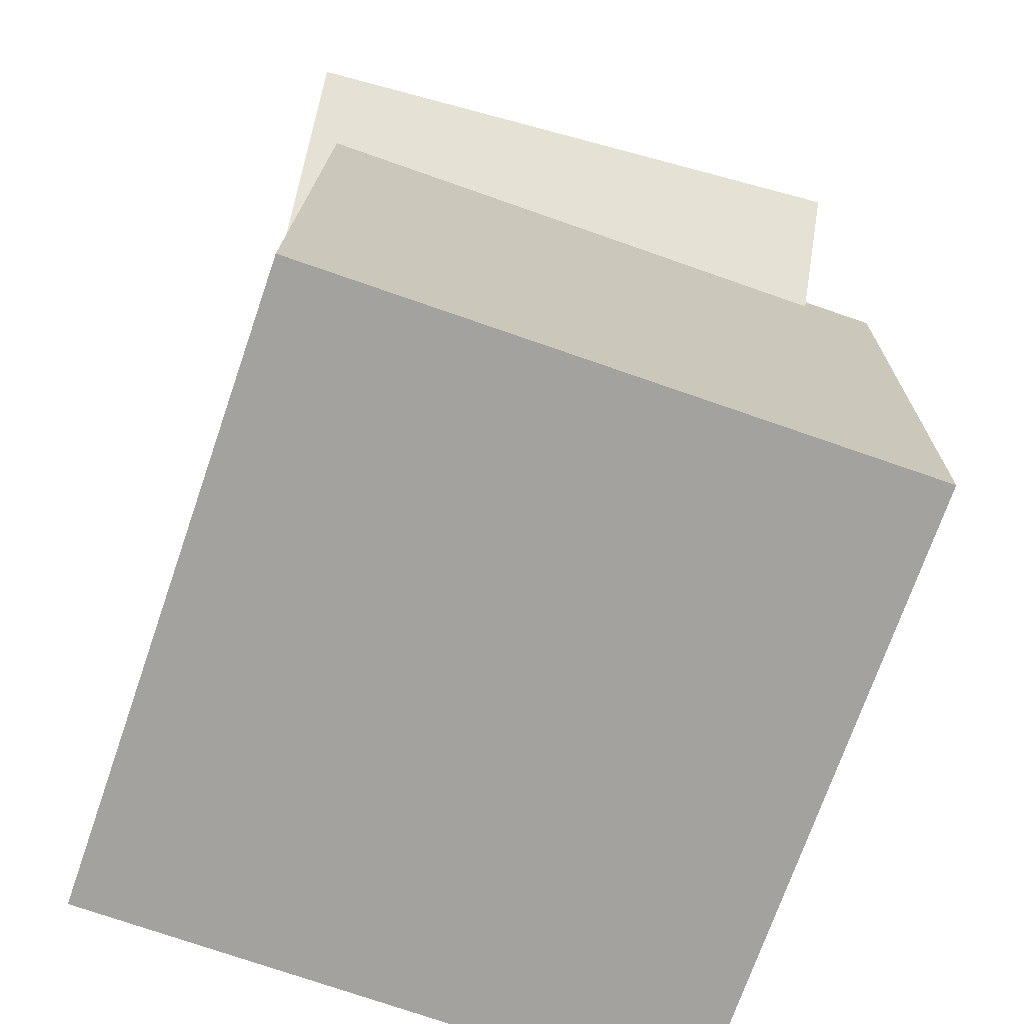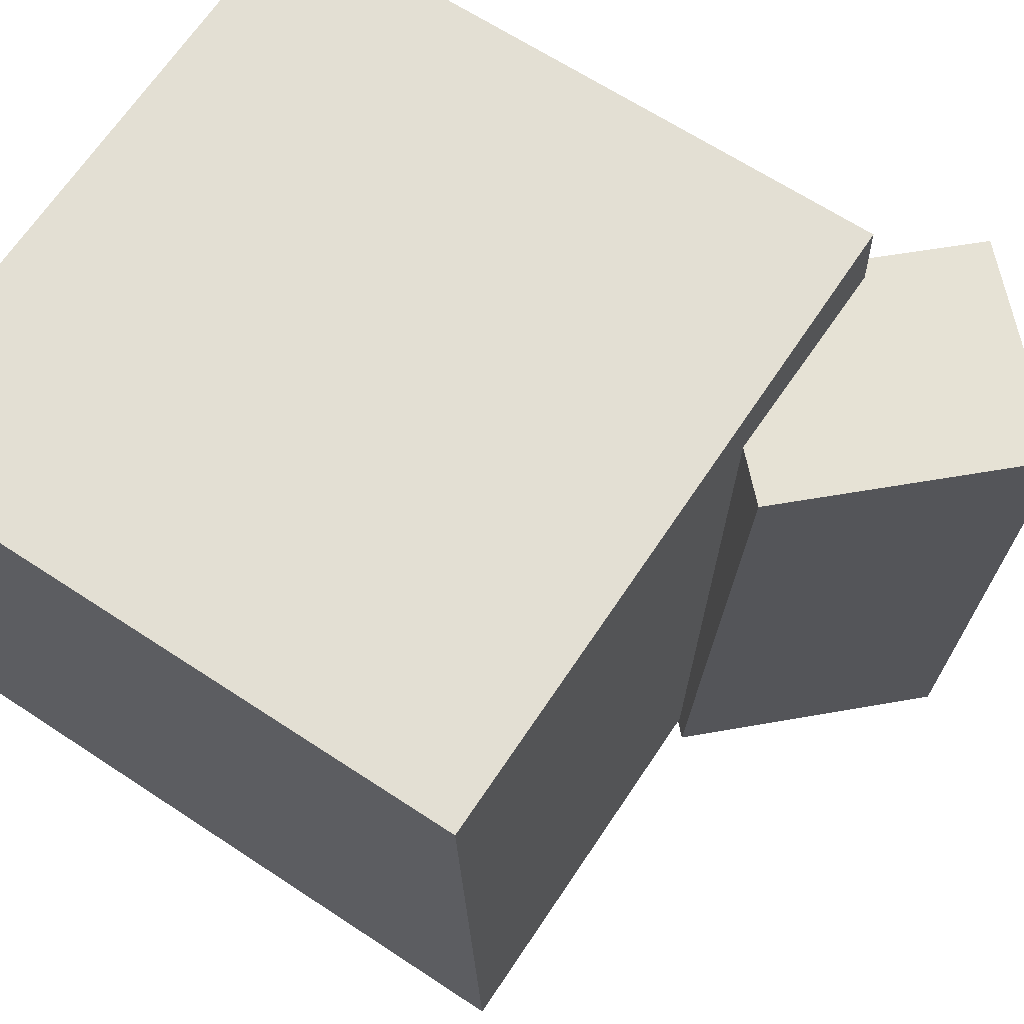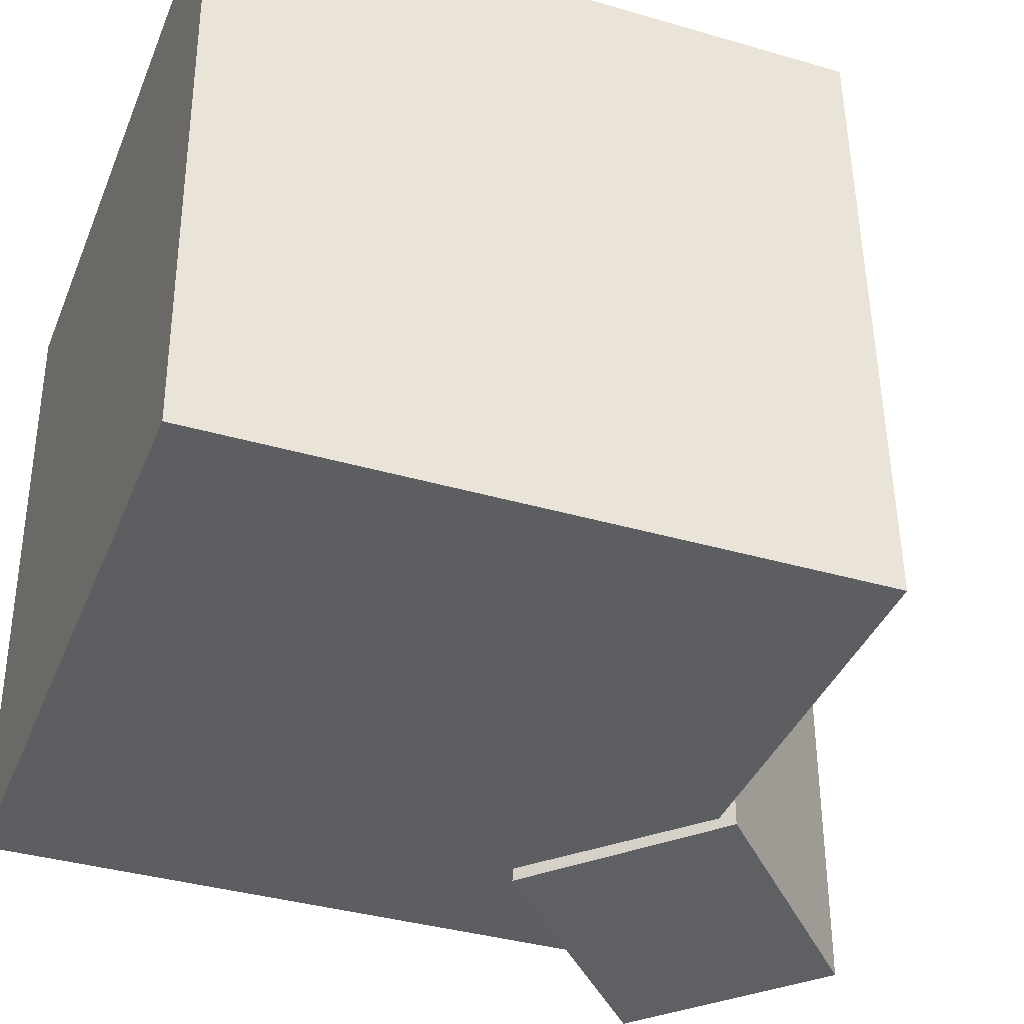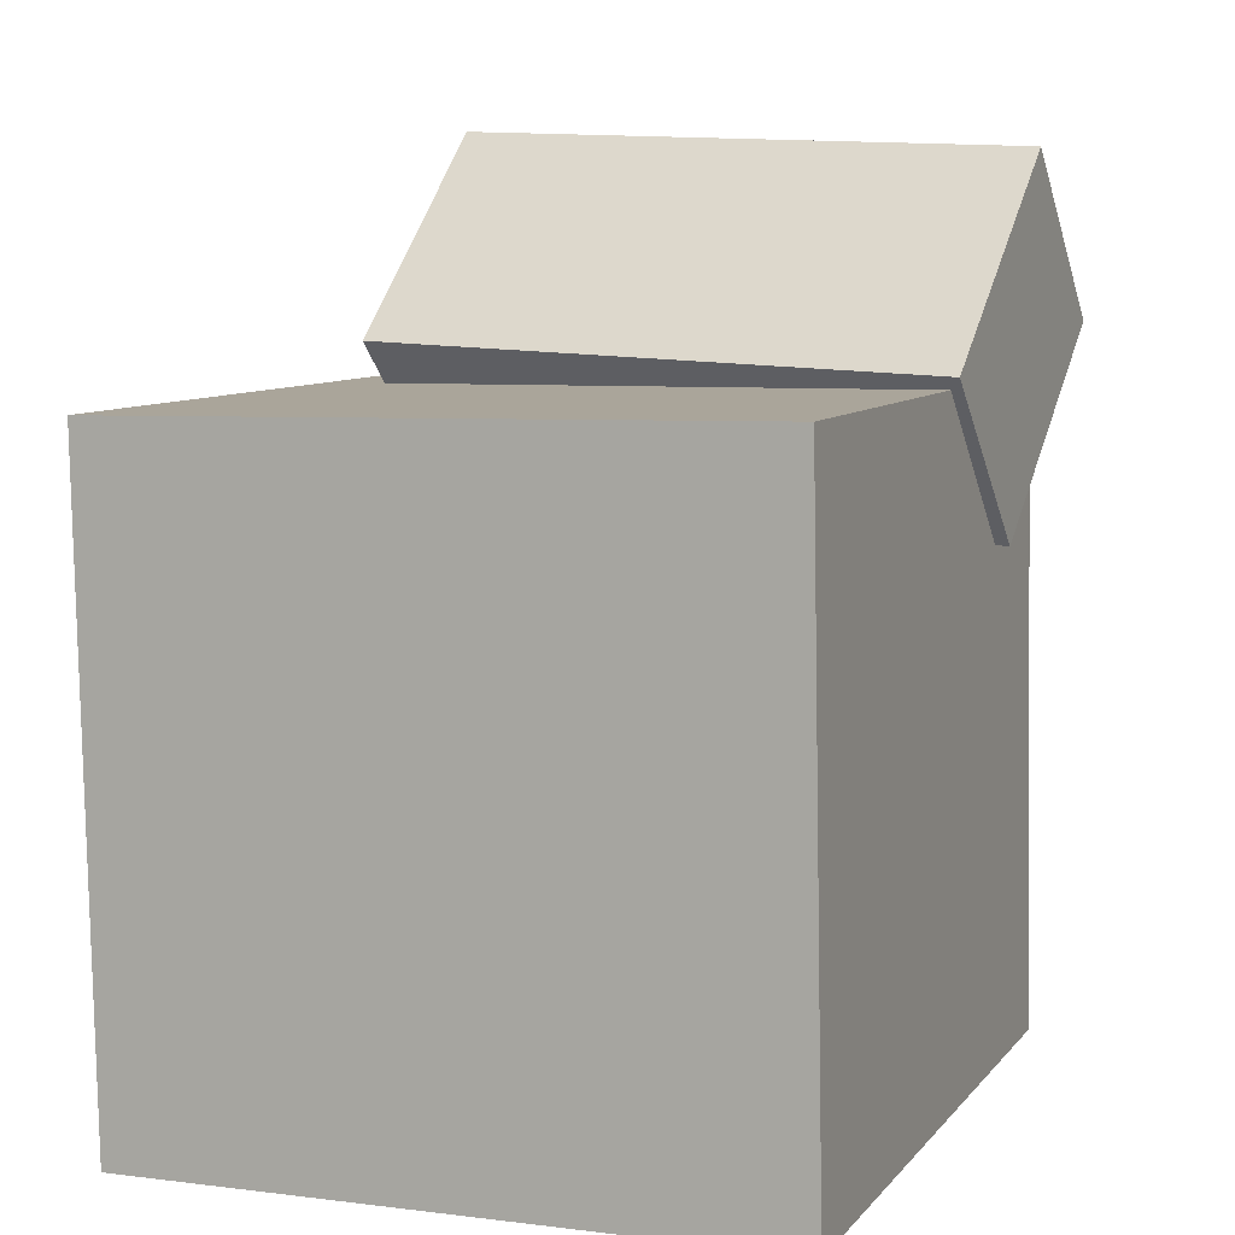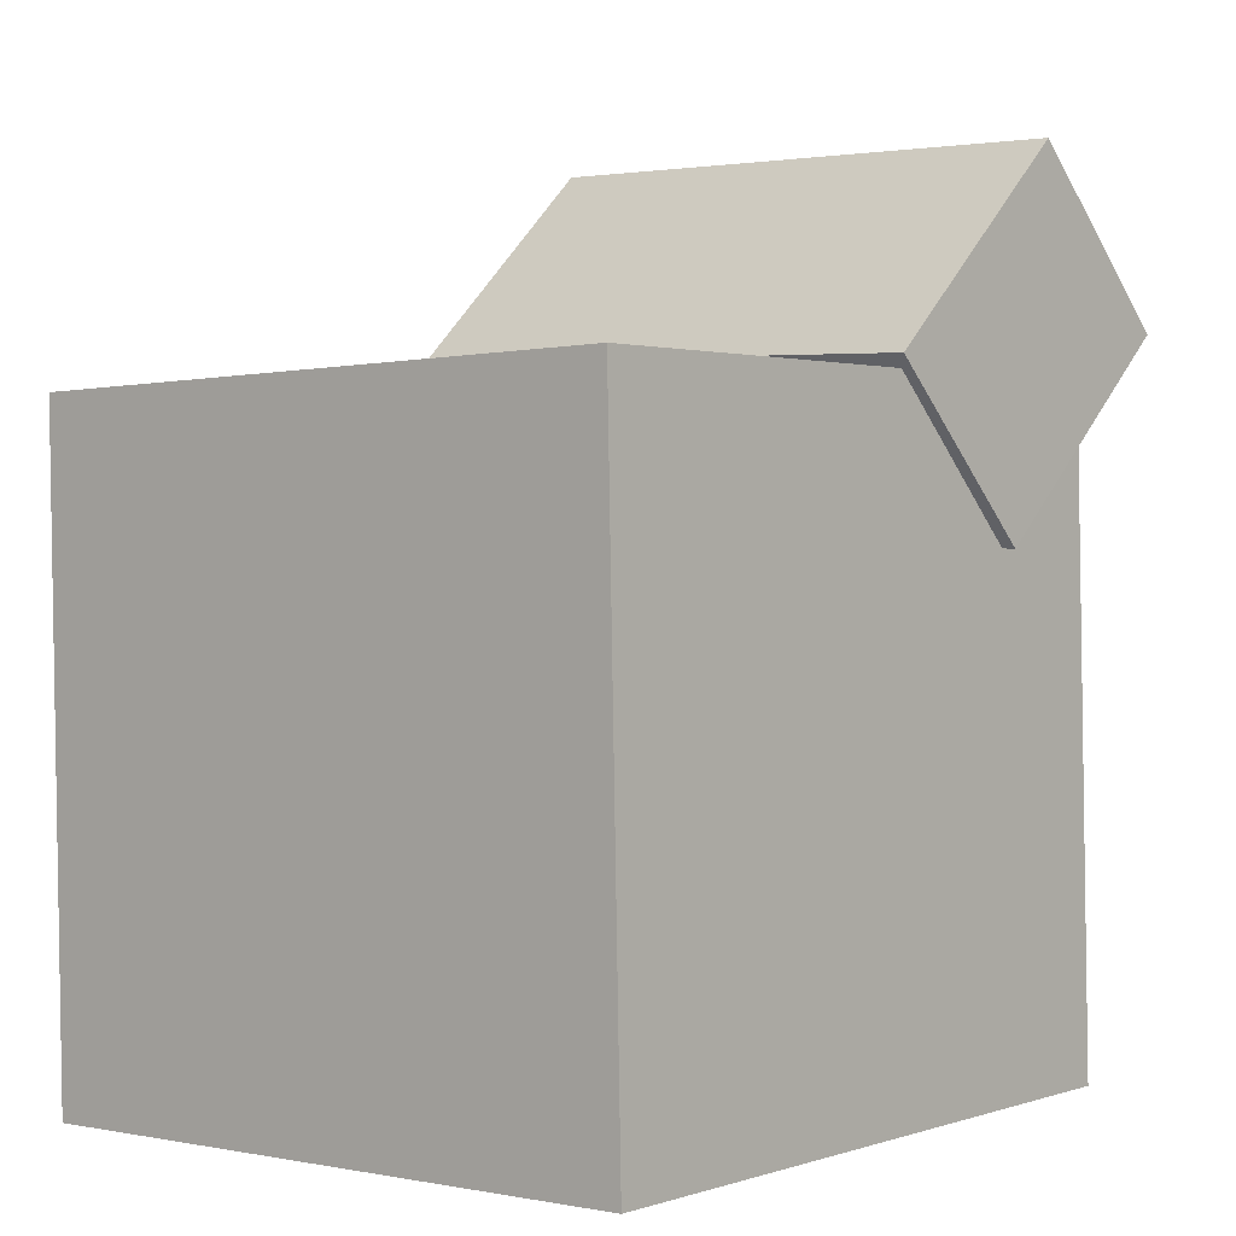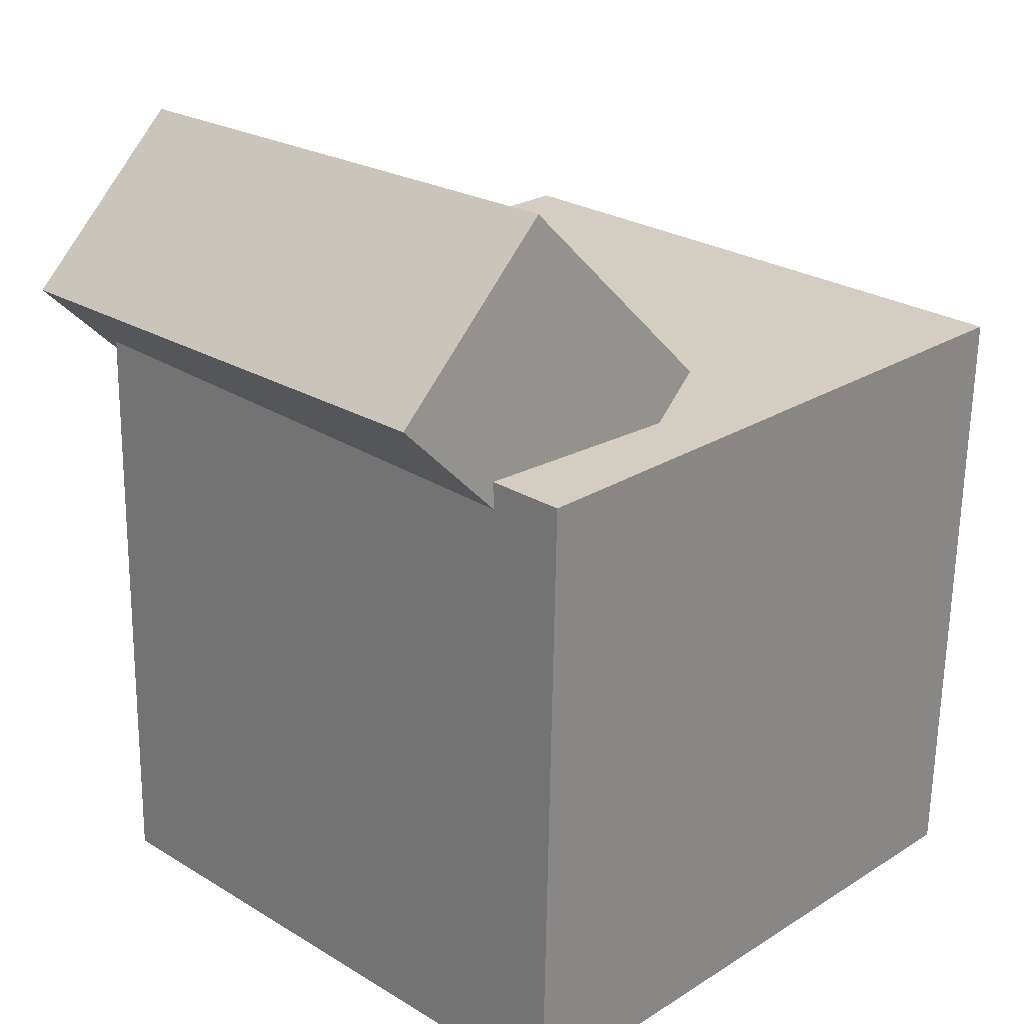
<metadata>
{"format":"obj","ext":"obj","renderer":"f3d","projection":"perspective","resolution":1024,"background":"white","views":[{"elev":-71.9,"azim":-108.1,"up":"+Y"},{"elev":66.3,"azim":123.5,"up":"+Z"},{"elev":-39.6,"azim":69.0,"up":"+Z"},{"elev":8.0,"azim":112.6,"up":"+Y"},{"elev":1.0,"azim":130.8,"up":"+Y"},{"elev":24.4,"azim":-45.1,"up":"+Y"}]}
</metadata>
<code>
v 0.3249 0.1904 0.31
v 0.3157 0.2006 -0.2508
v -0.2599 0.1927 0.3196
v -0.2691 0.2029 -0.2412
v 0.3225 -0.3725 0.2998
v 0.3133 -0.3623 -0.261
v -0.2623 -0.3702 0.3094
v -0.2715 -0.36 -0.2514
f 1.0 7.0 5.0
f 1.0 3.0 7.0
f 1.0 4.0 3.0
f 1.0 2.0 4.0
f 3.0 8.0 7.0
f 3.0 4.0 8.0
f 5.0 7.0 8.0
f 5.0 8.0 6.0
f 1.0 5.0 6.0
f 1.0 6.0 2.0
f 2.0 6.0 8.0
f 2.0 8.0 4.0
v -0.03532 0.2298 0.26
v -0.008778 0.2123 -0.2553
v -0.2062 0.4036 0.2453
v -0.1796 0.3861 -0.27
v -0.18 0.08738 0.2574
v -0.1534 0.06989 -0.2579
v -0.3508 0.2612 0.2427
v -0.3243 0.2437 -0.2726
f 9.0 15.0 13.0
f 9.0 11.0 15.0
f 9.0 12.0 11.0
f 9.0 10.0 12.0
f 11.0 16.0 15.0
f 11.0 12.0 16.0
f 13.0 15.0 16.0
f 13.0 16.0 14.0
f 9.0 13.0 14.0
f 9.0 14.0 10.0
f 10.0 14.0 16.0
f 10.0 16.0 12.0

</code>
